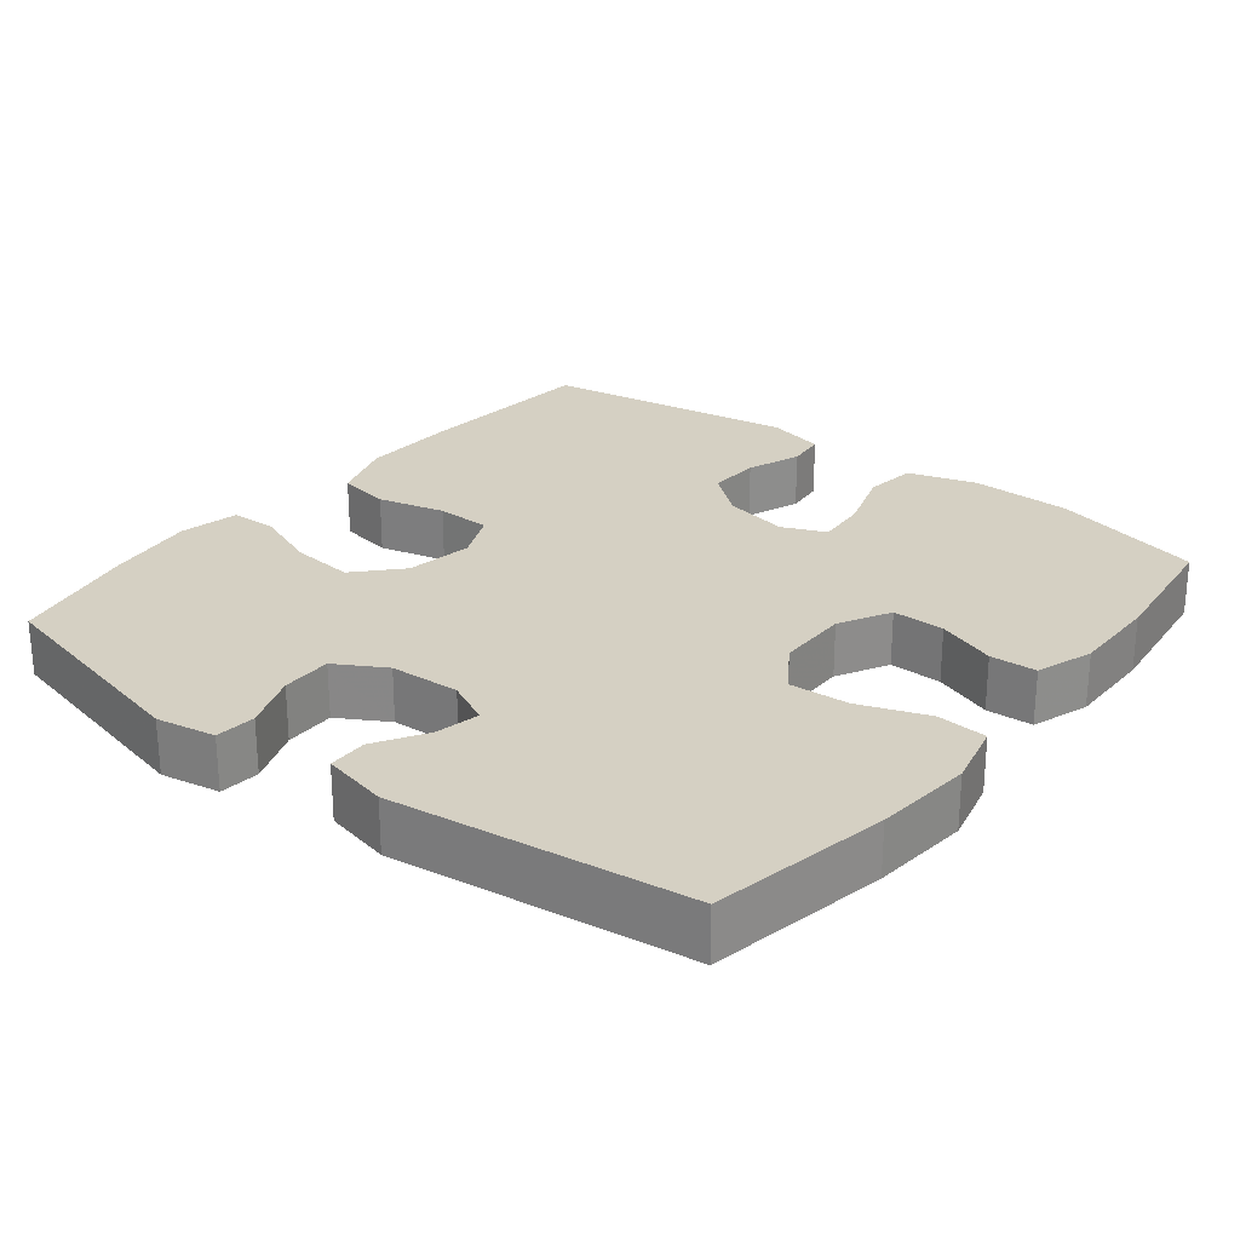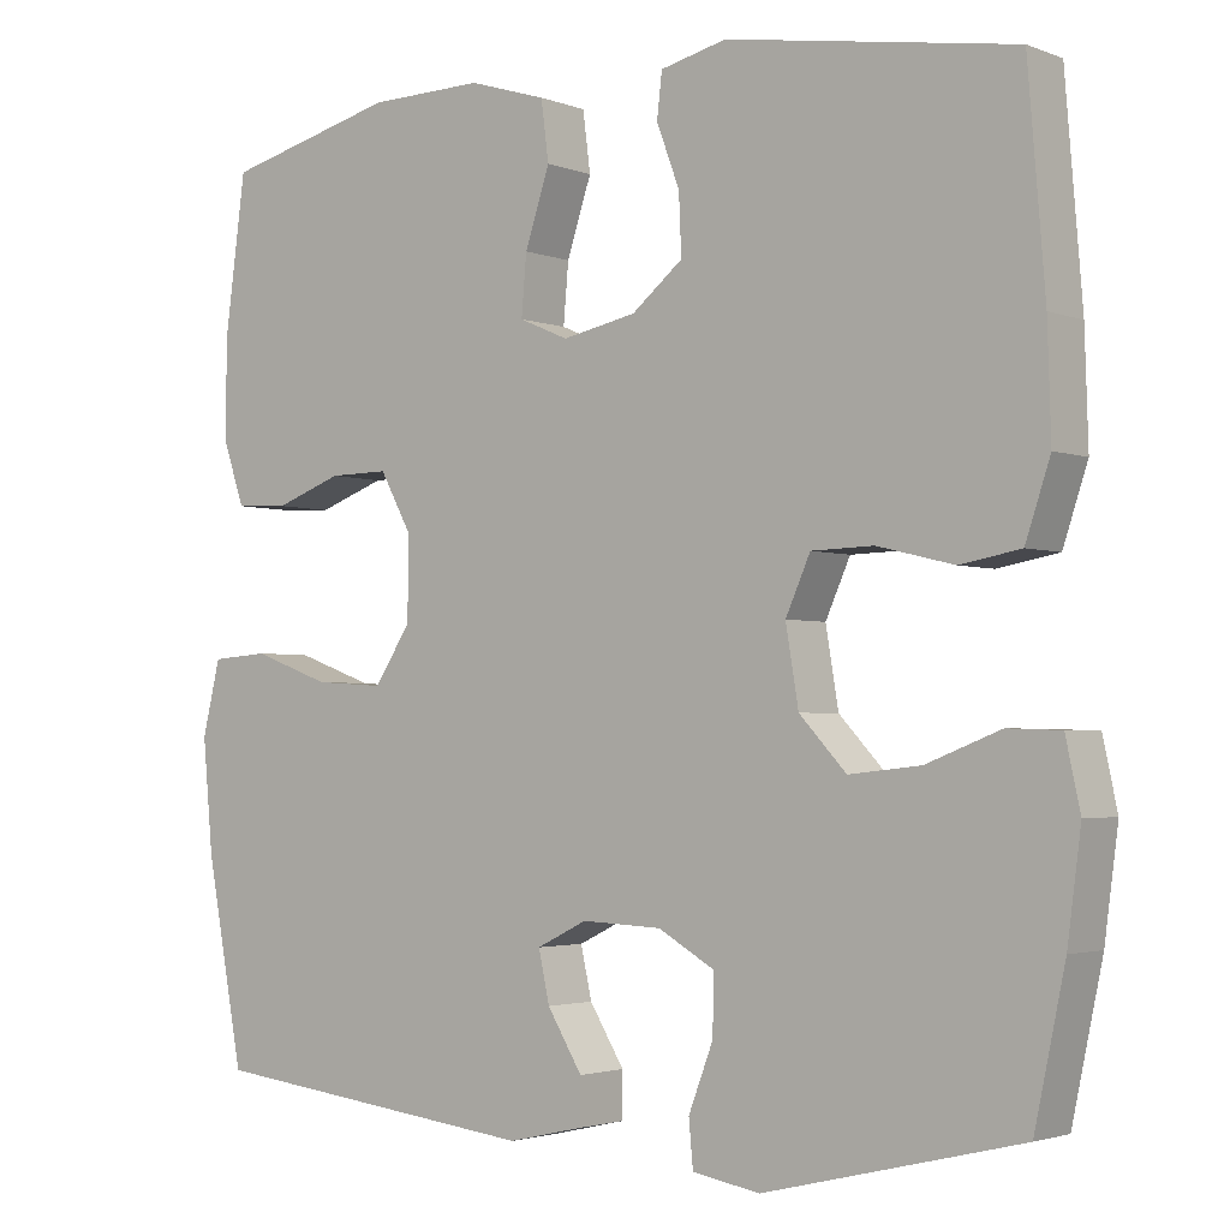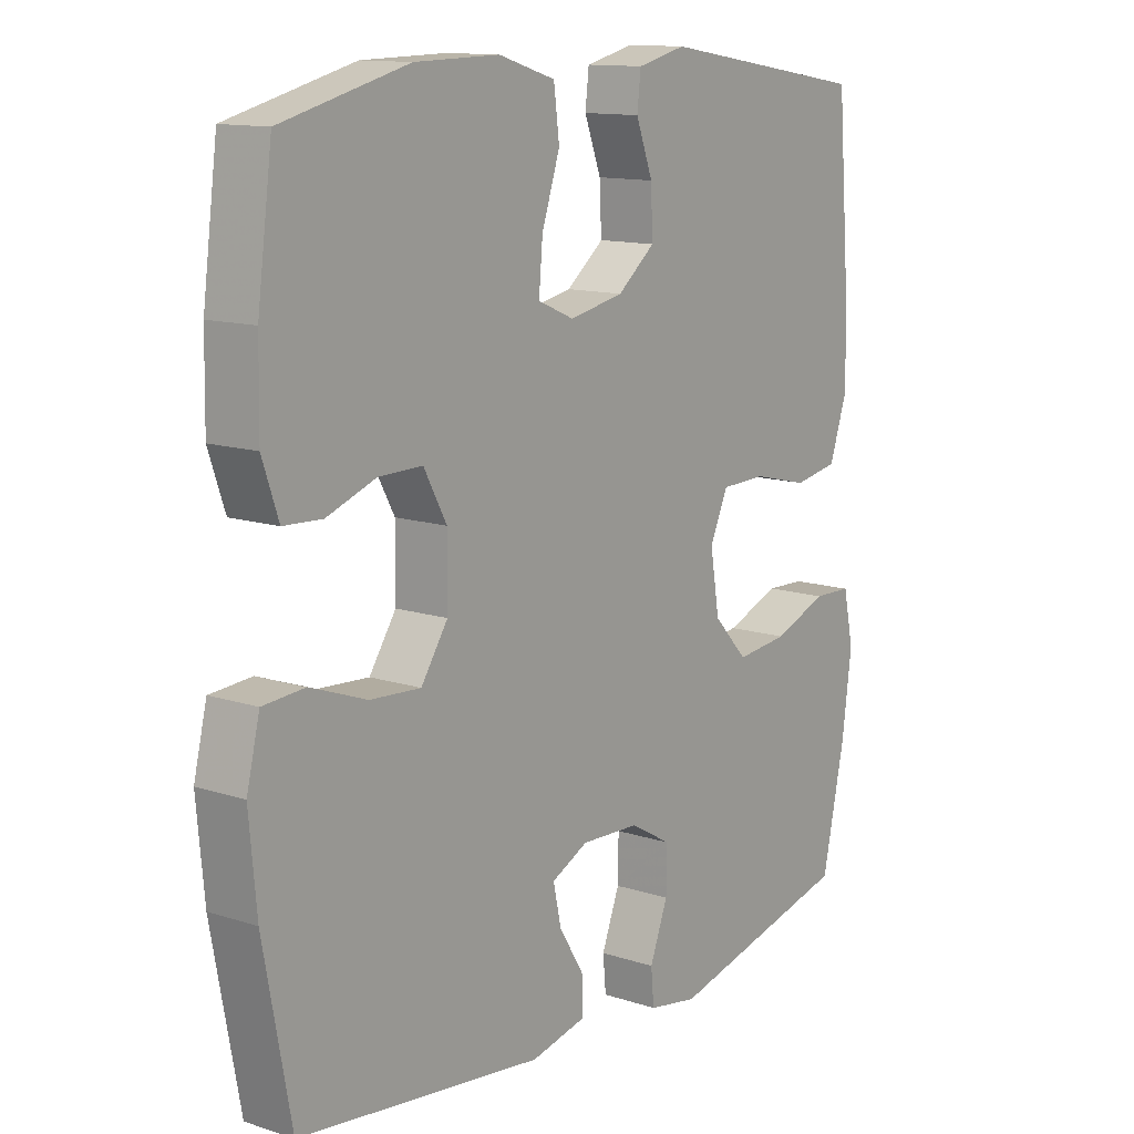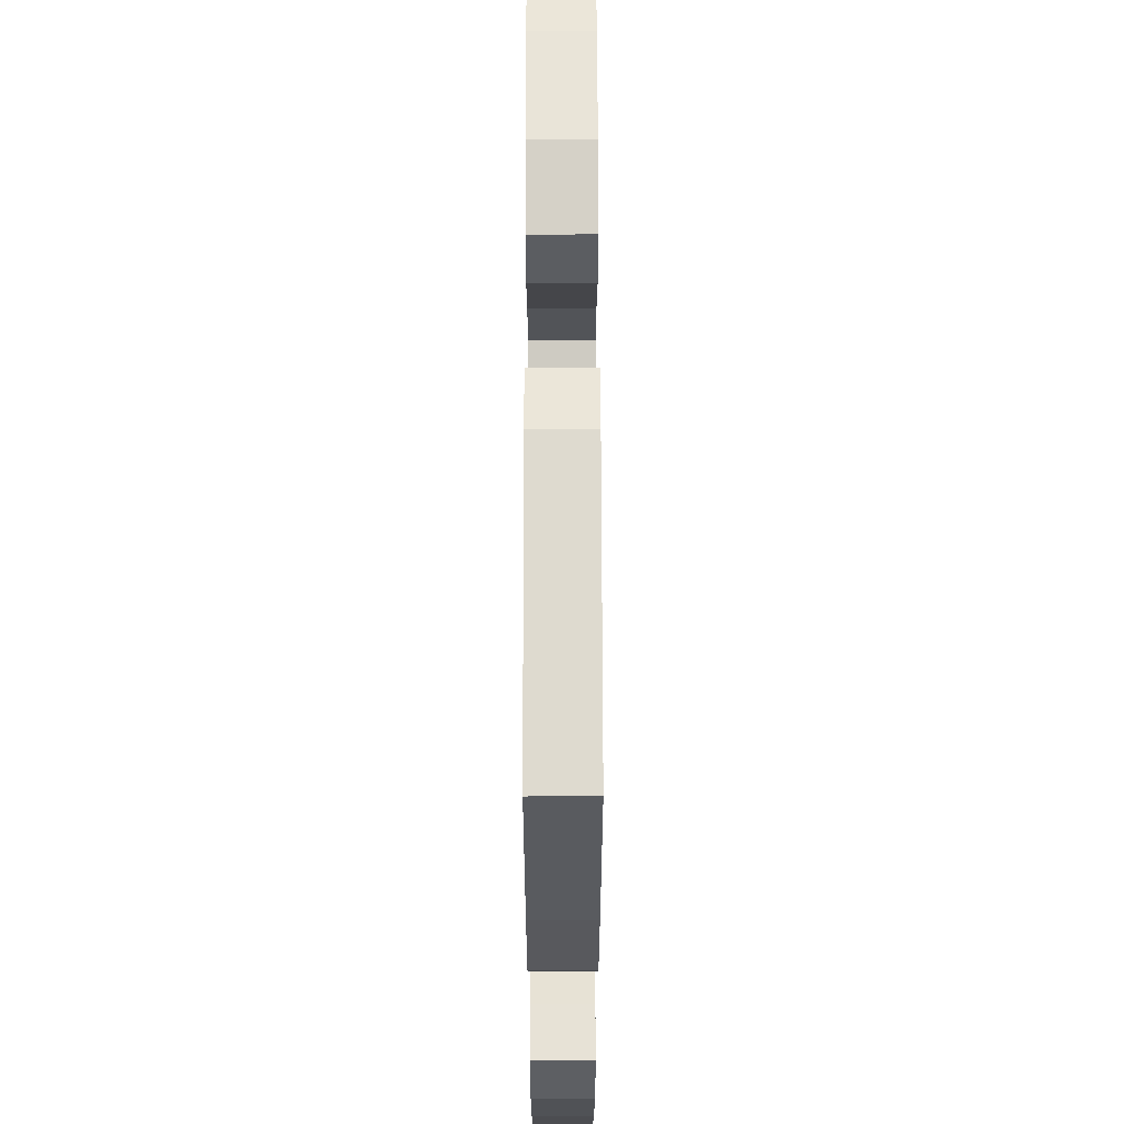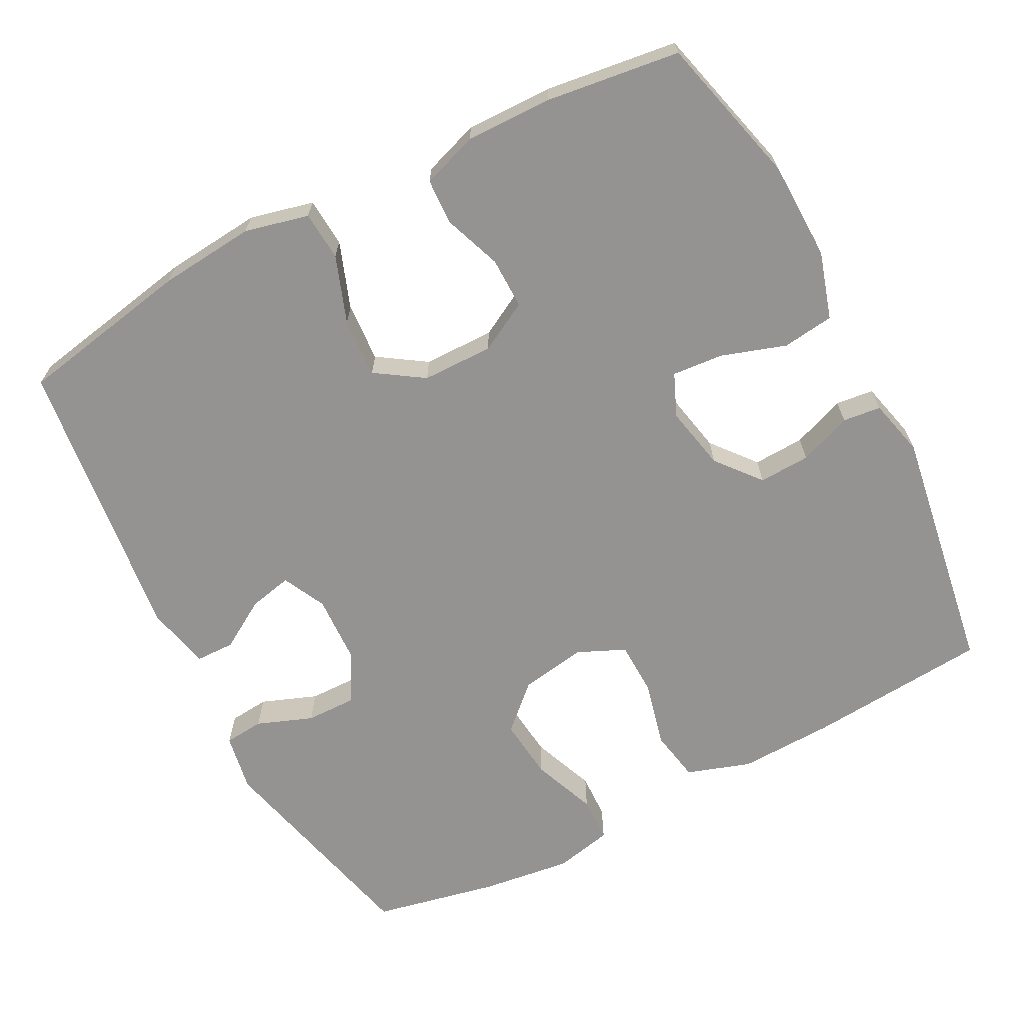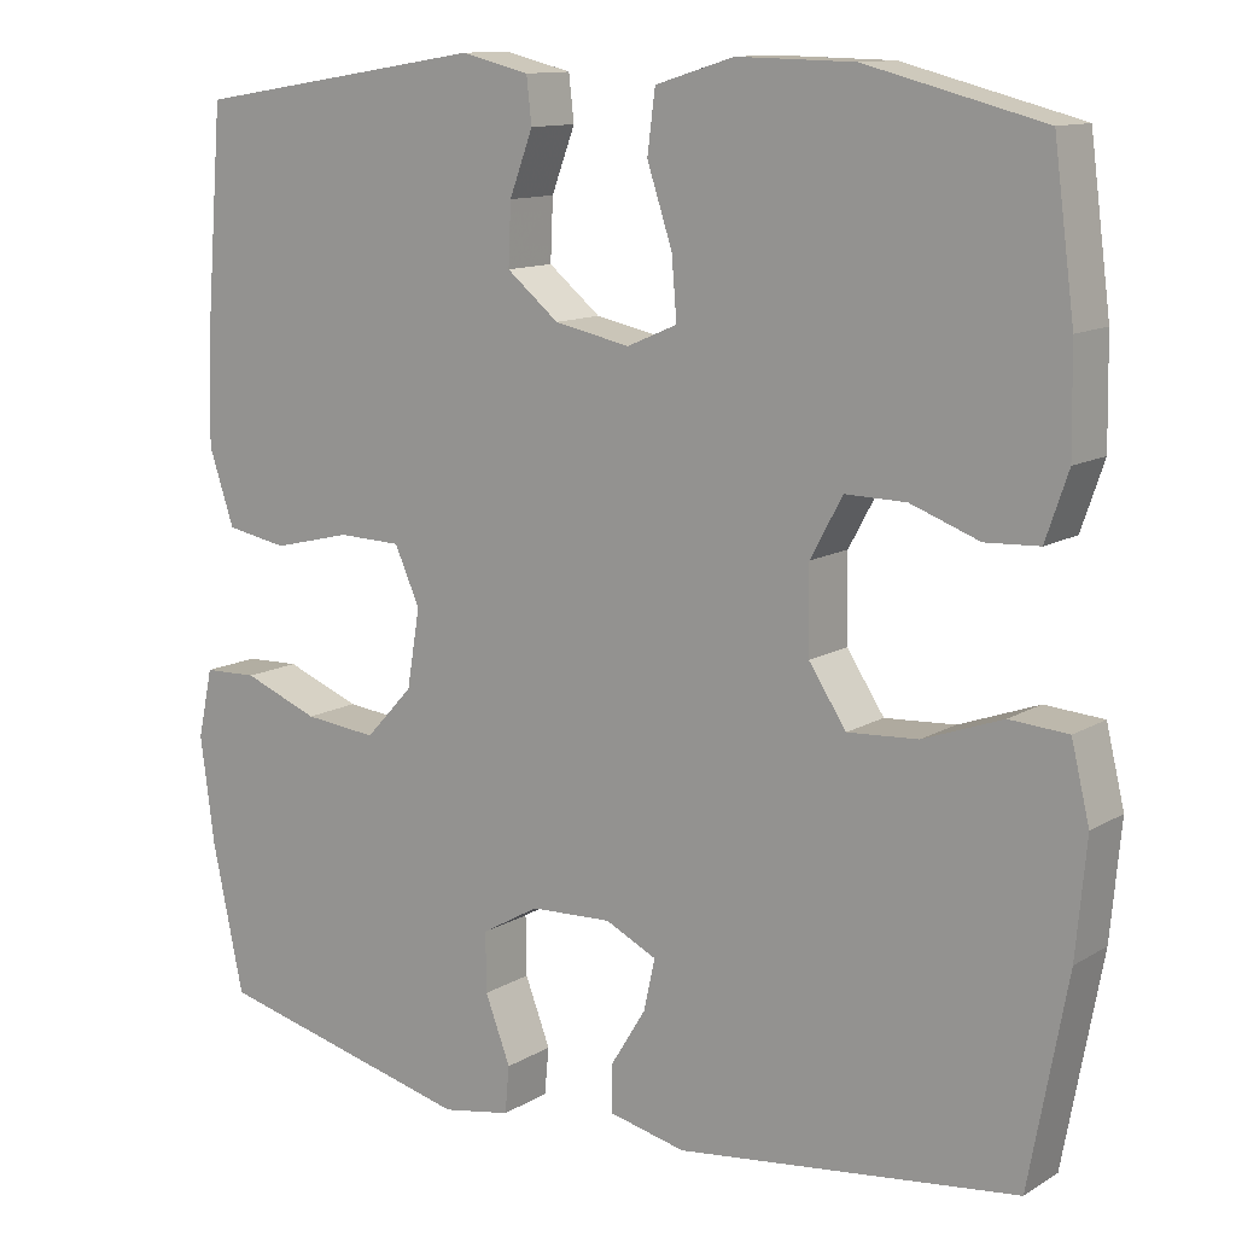
<metadata>
{"format":"obj","ext":"obj","renderer":"f3d","projection":"perspective","resolution":1024,"background":"white","views":[{"elev":26.0,"azim":-141.8,"up":"+Y"},{"elev":-2.6,"azim":37.5,"up":"+Z"},{"elev":12.7,"azim":-53.0,"up":"+Z"},{"elev":61.9,"azim":89.9,"up":"+Z"},{"elev":-66.8,"azim":-62.4,"up":"+Y"},{"elev":12.0,"azim":-144.2,"up":"+Z"}]}
</metadata>
<code>
v 0.5 0.07 0.5
v 0.52 0.07 0.252
v 0.524 0.07 0.124
v 0.495 0.07 0.037
v 0.424 0.07 0.024
v 0.334 0.07 0.046
v 0.261 0.07 0.044
v 0.232 0.07 -0.021
v 0.247 0.07 -0.111
v 0.302 0.07 -0.17
v 0.386 0.07 -0.161
v 0.473 0.07 -0.127
v 0.535 0.07 -0.129
v 0.552 0.07 -0.208
v 0.536 0.07 -0.33
v 0.5 0.07 -0.5
v 0.2 0.07 -0.573
v 0.121 0.07 -0.559
v 0.116 0.07 -0.505
v 0.145 0.07 -0.429
v 0.146 0.07 -0.361
v 0.08 0.07 -0.323
v -0.014 0.07 -0.319
v -0.073 0.07 -0.348
v -0.06 0.07 -0.407
v -0.019 0.07 -0.474
v -0.02 0.07 -0.527
v -0.108 0.07 -0.547
v -0.5 0.07 -0.5
v -0.544 0.07 -0.263
v -0.556 0.07 -0.132
v -0.535 0.07 -0.045
v -0.468 0.07 -0.04
v -0.377 0.07 -0.073
v -0.296 0.07 -0.078
v -0.253 0.07 -0.013
v -0.252 0.07 0.084
v -0.289 0.07 0.152
v -0.359 0.07 0.151
v -0.438 0.07 0.122
v -0.5 0.07 0.125
v -0.526 0.07 0.201
v -0.524 0.07 0.319
v -0.5 0.07 0.5
v -0.297 0.07 0.552
v -0.162 0.07 0.555
v -0.071 0.07 0.527
v -0.062 0.07 0.457
v -0.091 0.07 0.369
v -0.097 0.07 0.299
v -0.039 0.07 0.274
v 0.048 0.07 0.292
v 0.108 0.07 0.341
v 0.105 0.07 0.411
v 0.078 0.07 0.483
v 0.084 0.07 0.535
v 0.162 0.07 0.554
v 0.5 0 0.5
v 0.52 0 0.252
v 0.524 0 0.124
v 0.495 0 0.037
v 0.424 0 0.024
v 0.334 0 0.046
v 0.261 0 0.044
v 0.232 0 -0.021
v 0.247 0 -0.111
v 0.302 0 -0.17
v 0.386 0 -0.161
v 0.473 0 -0.127
v 0.535 0 -0.129
v 0.552 0 -0.208
v 0.536 0 -0.33
v 0.5 0 -0.5
v 0.2 0 -0.573
v 0.121 0 -0.559
v 0.116 0 -0.505
v 0.145 0 -0.429
v 0.146 0 -0.361
v 0.08 0 -0.323
v -0.014 0 -0.319
v -0.073 0 -0.348
v -0.06 0 -0.407
v -0.019 0 -0.474
v -0.02 0 -0.527
v -0.108 0 -0.547
v -0.5 0 -0.5
v -0.544 0 -0.263
v -0.556 0 -0.132
v -0.535 0 -0.045
v -0.468 0 -0.04
v -0.377 0 -0.073
v -0.296 0 -0.078
v -0.253 0 -0.013
v -0.252 0 0.084
v -0.289 0 0.152
v -0.359 0 0.151
v -0.438 0 0.122
v -0.5 0 0.125
v -0.526 0 0.201
v -0.524 0 0.319
v -0.5 0 0.5
v -0.297 0 0.552
v -0.162 0 0.555
v -0.071 0 0.527
v -0.062 0 0.457
v -0.091 0 0.369
v -0.097 0 0.299
v -0.039 0 0.274
v 0.048 0 0.292
v 0.108 0 0.341
v 0.105 0 0.411
v 0.078 0 0.483
v 0.084 0 0.535
v 0.162 0 0.554
f 4 5 6
f 3 4 6
f 2 3 6
f 1 2 6
f 57 1 6
f 56 57 6
f 55 56 6
f 54 55 6
f 53 54 6 7
f 52 53 7 8
f 51 52 8 9
f 50 51 9
f 47 48 49
f 46 47 49
f 45 46 49
f 44 45 49
f 43 44 49
f 42 43 49
f 41 42 49
f 40 41 49
f 39 40 49
f 38 39 49 50
f 37 38 50 9
f 32 33 34
f 31 32 34
f 30 31 34
f 29 30 34
f 28 29 34
f 27 28 34
f 26 27 34
f 25 26 34
f 24 25 34 35
f 23 24 35 36
f 18 19 20
f 17 18 20
f 16 17 20
f 15 16 20
f 14 15 20
f 13 14 20
f 12 13 20
f 11 12 20
f 10 11 20 21
f 37 9 10
f 36 37 10
f 23 36 10
f 22 23 10
f 10 21 22
f 63 62 61
f 63 61 60
f 63 60 59
f 63 59 58
f 63 58 114
f 63 114 113
f 63 113 112
f 63 112 111
f 64 63 111 110
f 65 64 110 109
f 66 65 109 108
f 66 108 107
f 106 105 104
f 106 104 103
f 106 103 102
f 106 102 101
f 106 101 100
f 106 100 99
f 106 99 98
f 106 98 97
f 106 97 96
f 107 106 96 95
f 66 107 95 94
f 91 90 89
f 91 89 88
f 91 88 87
f 91 87 86
f 91 86 85
f 91 85 84
f 91 84 83
f 91 83 82
f 92 91 82 81
f 93 92 81 80
f 77 76 75
f 77 75 74
f 77 74 73
f 77 73 72
f 77 72 71
f 77 71 70
f 77 70 69
f 77 69 68
f 78 77 68 67
f 67 66 94
f 67 94 93
f 67 93 80
f 67 80 79
f 79 78 67
f 1 58 59 2
f 2 59 60 3
f 3 60 61 4
f 4 61 62 5
f 5 62 63 6
f 6 63 64 7
f 7 64 65 8
f 8 65 66 9
f 9 66 67 10
f 10 67 68 11
f 11 68 69 12
f 12 69 70 13
f 13 70 71 14
f 14 71 72 15
f 15 72 73 16
f 16 73 74 17
f 17 74 75 18
f 18 75 76 19
f 19 76 77 20
f 20 77 78 21
f 21 78 79 22
f 22 79 80 23
f 23 80 81 24
f 24 81 82 25
f 25 82 83 26
f 26 83 84 27
f 27 84 85 28
f 28 85 86 29
f 29 86 87 30
f 30 87 88 31
f 31 88 89 32
f 32 89 90 33
f 33 90 91 34
f 34 91 92 35
f 35 92 93 36
f 36 93 94 37
f 37 94 95 38
f 38 95 96 39
f 39 96 97 40
f 40 97 98 41
f 41 98 99 42
f 42 99 100 43
f 43 100 101 44
f 44 101 102 45
f 45 102 103 46
f 46 103 104 47
f 47 104 105 48
f 48 105 106 49
f 49 106 107 50
f 50 107 108 51
f 51 108 109 52
f 52 109 110 53
f 53 110 111 54
f 54 111 112 55
f 55 112 113 56
f 56 113 114 57
f 57 114 58 1

</code>
